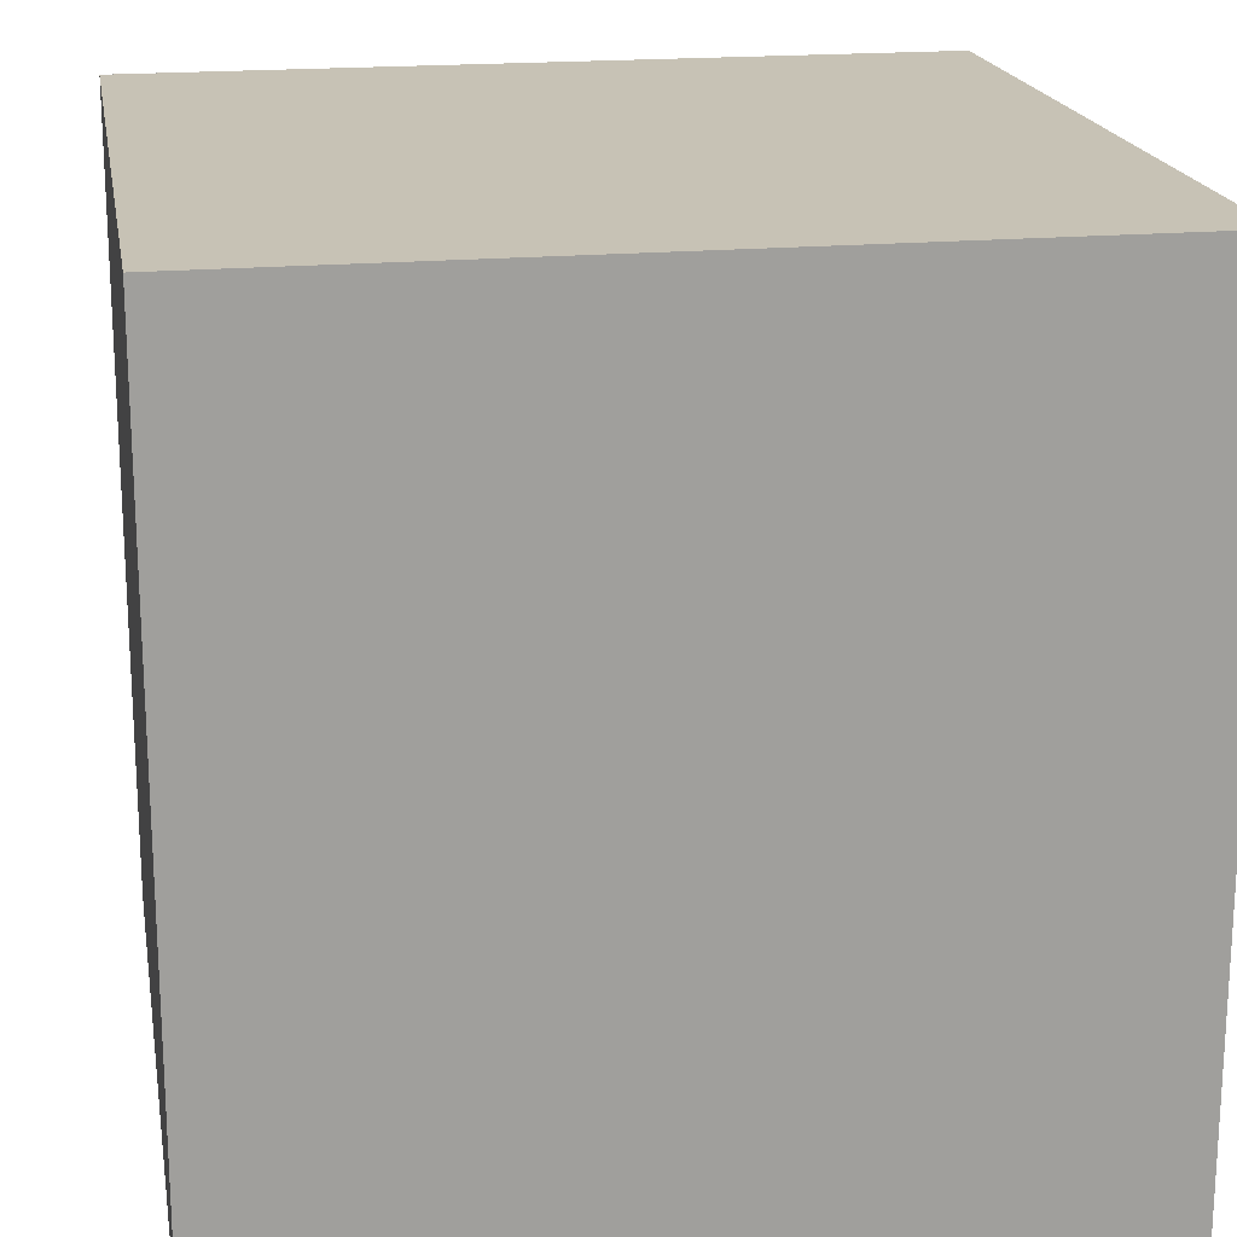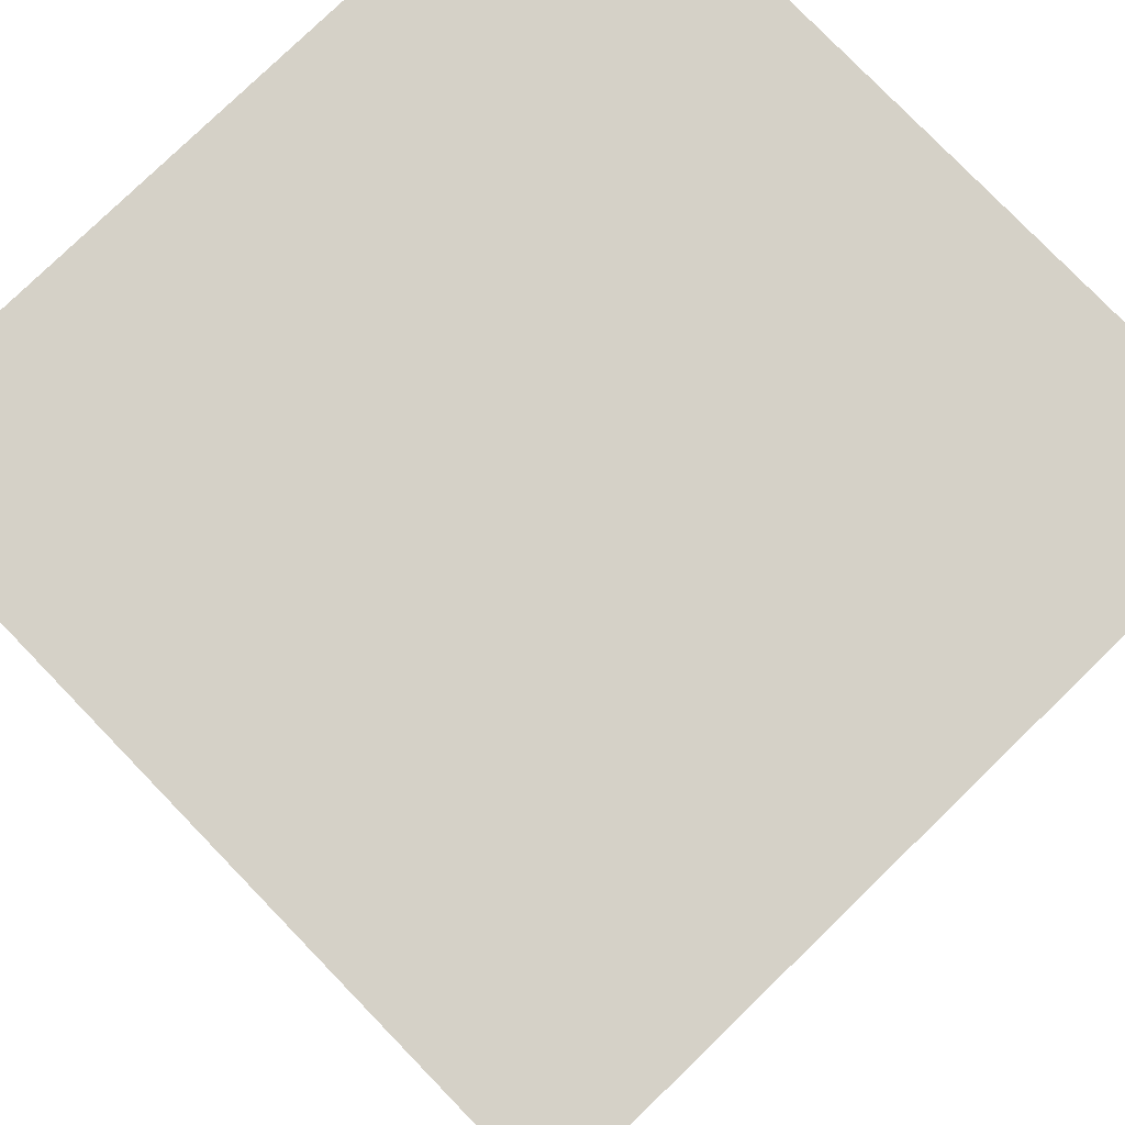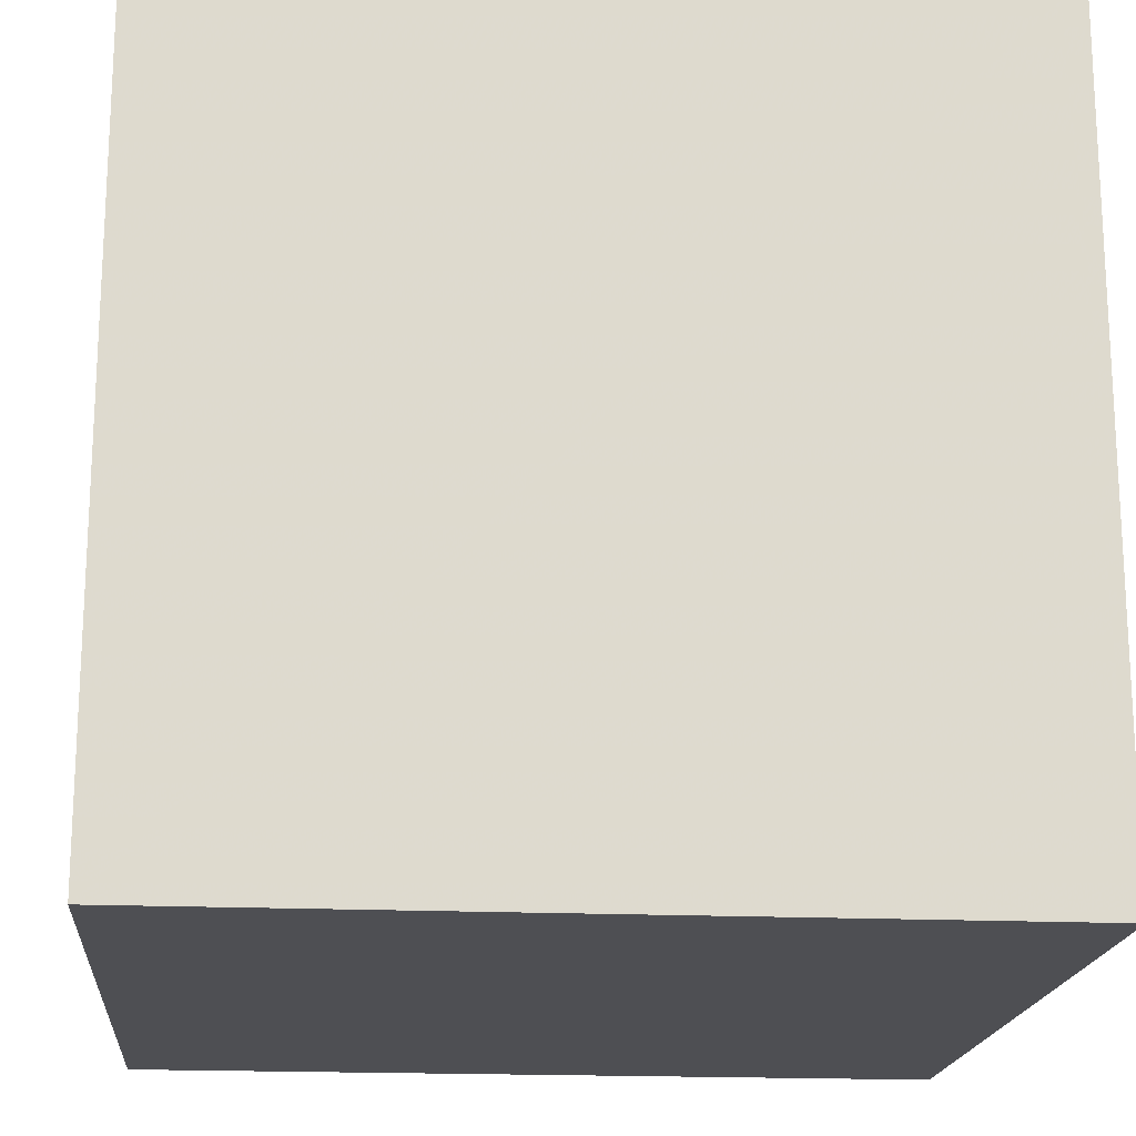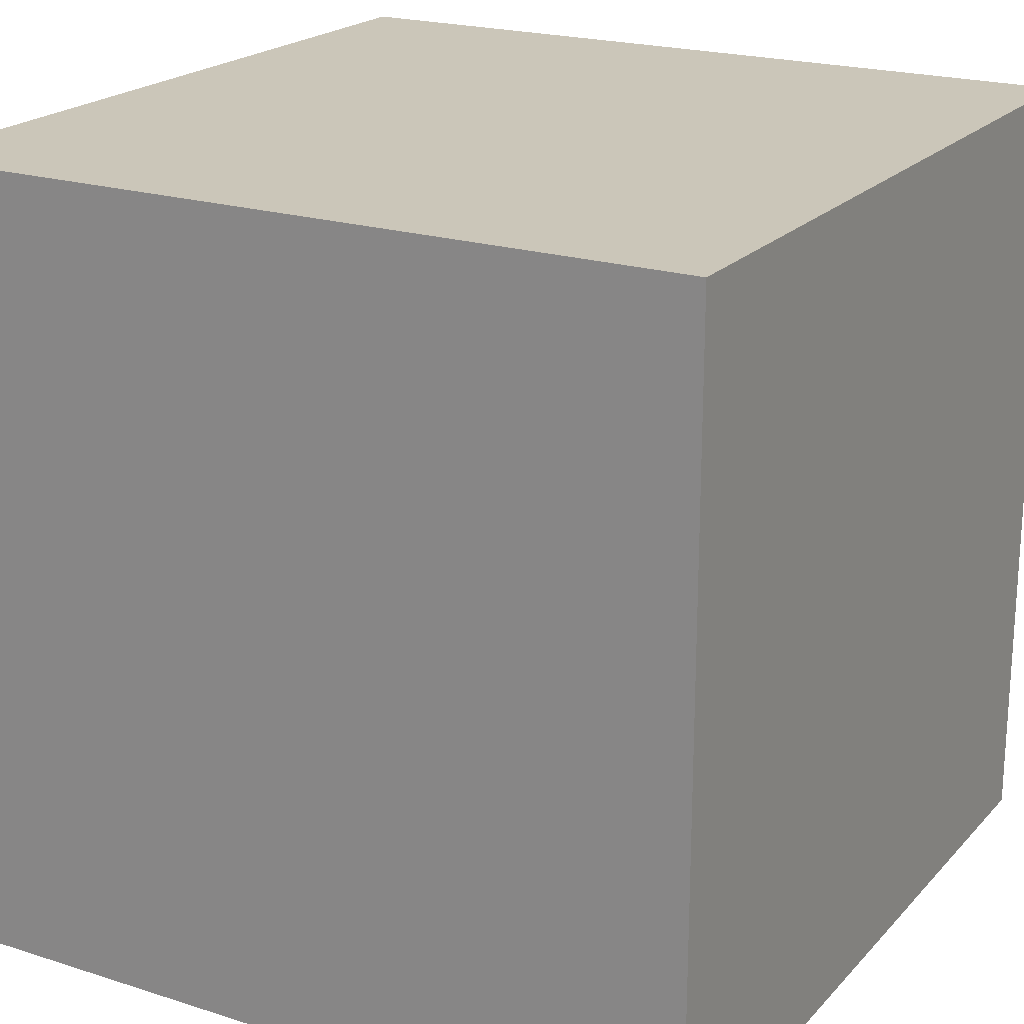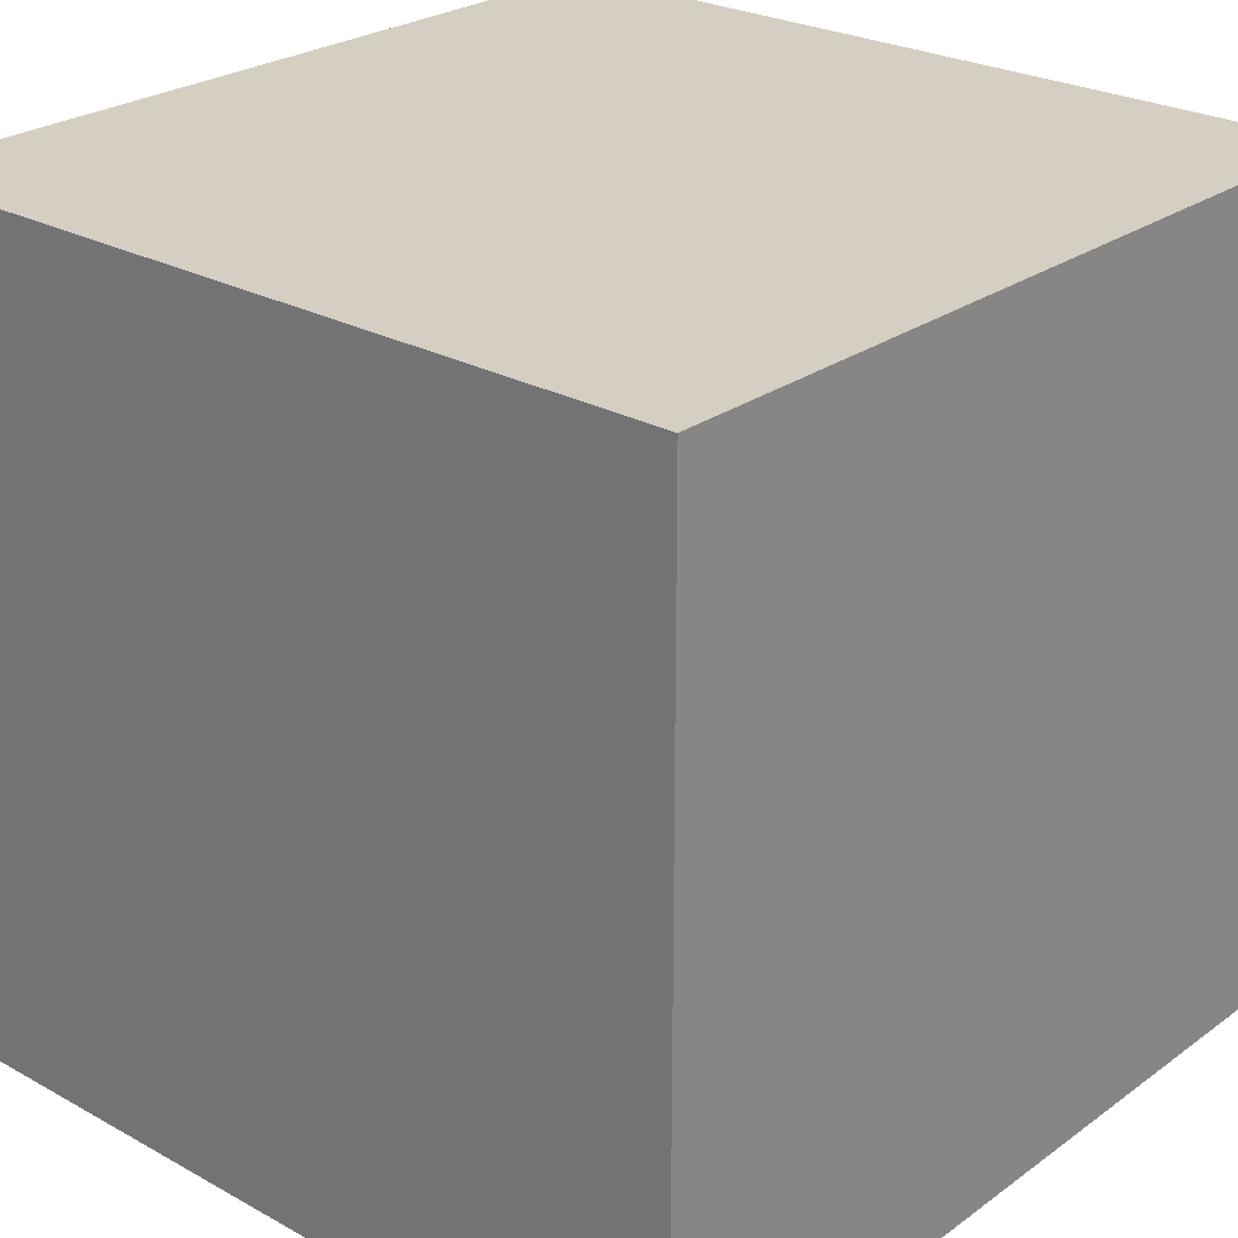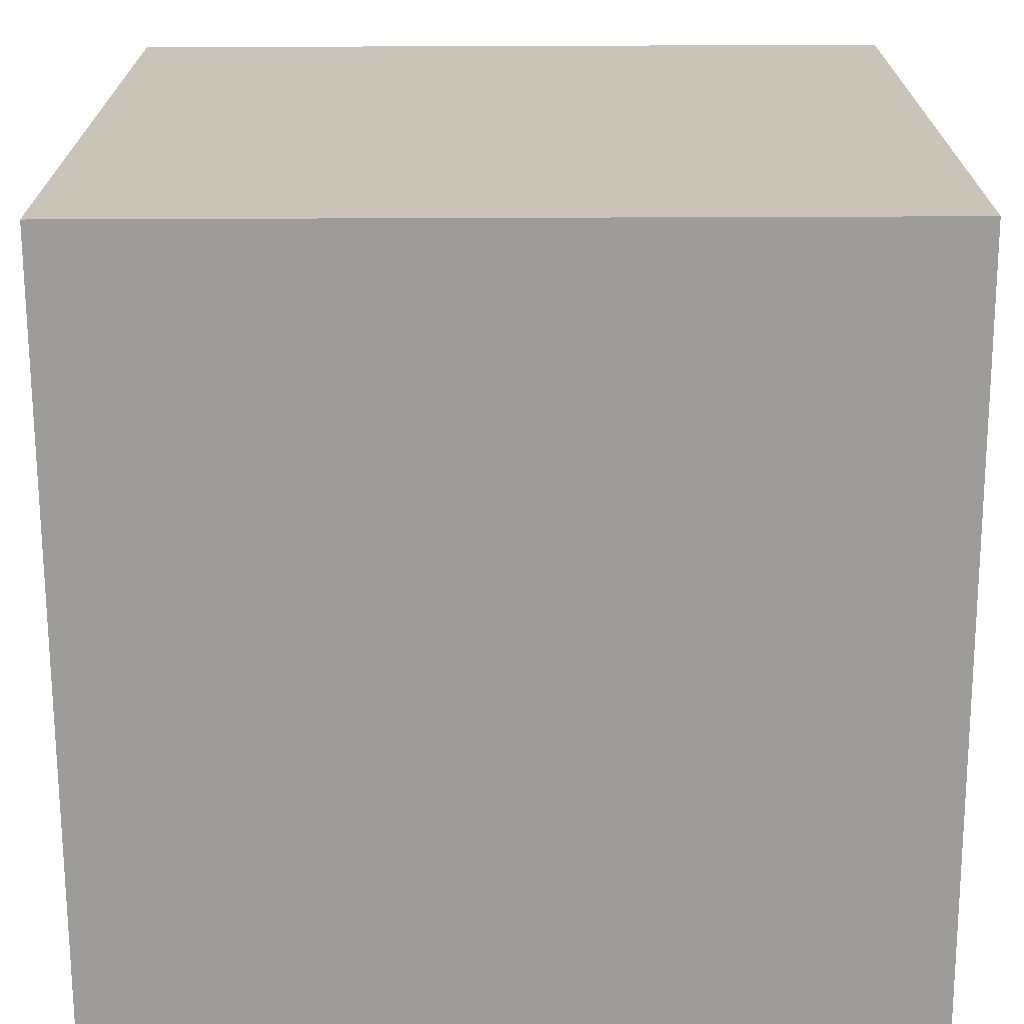
<metadata>
{"format":"obj","ext":"obj","renderer":"f3d","projection":"perspective","resolution":1024,"background":"white","views":[{"elev":19.0,"azim":-9.8,"up":"+Z"},{"elev":79.0,"azim":-134.1,"up":"+Y"},{"elev":-18.2,"azim":175.0,"up":"+Y"},{"elev":20.9,"azim":-150.2,"up":"+Y"},{"elev":25.7,"azim":131.3,"up":"+Z"},{"elev":-70.1,"azim":-179.8,"up":"+Z"}]}
</metadata>
<code>
v -4 0 -4
v 4 0 -4
v -4 8 -4
v 4 8 -4
v 4 8 4
v 4 0 4
v -4 8 4
v -4 0 4
g slot1
f 3 2 1
f 3 4 2
f 7 6 5
f 7 8 6
f 5 2 4
f 5 6 2
f 1 7 3
f 1 8 7
f 2 8 1
f 2 6 8
f 4 7 5
f 4 3 7

</code>
